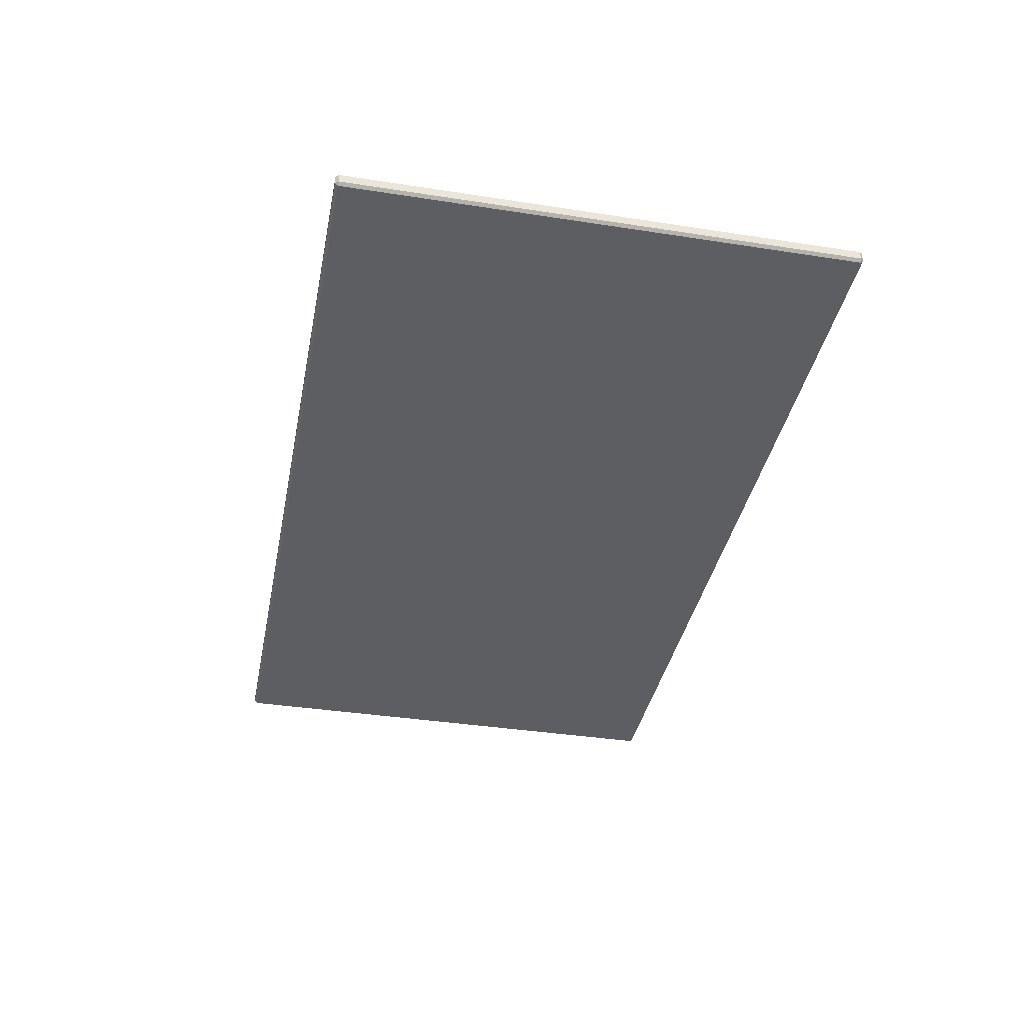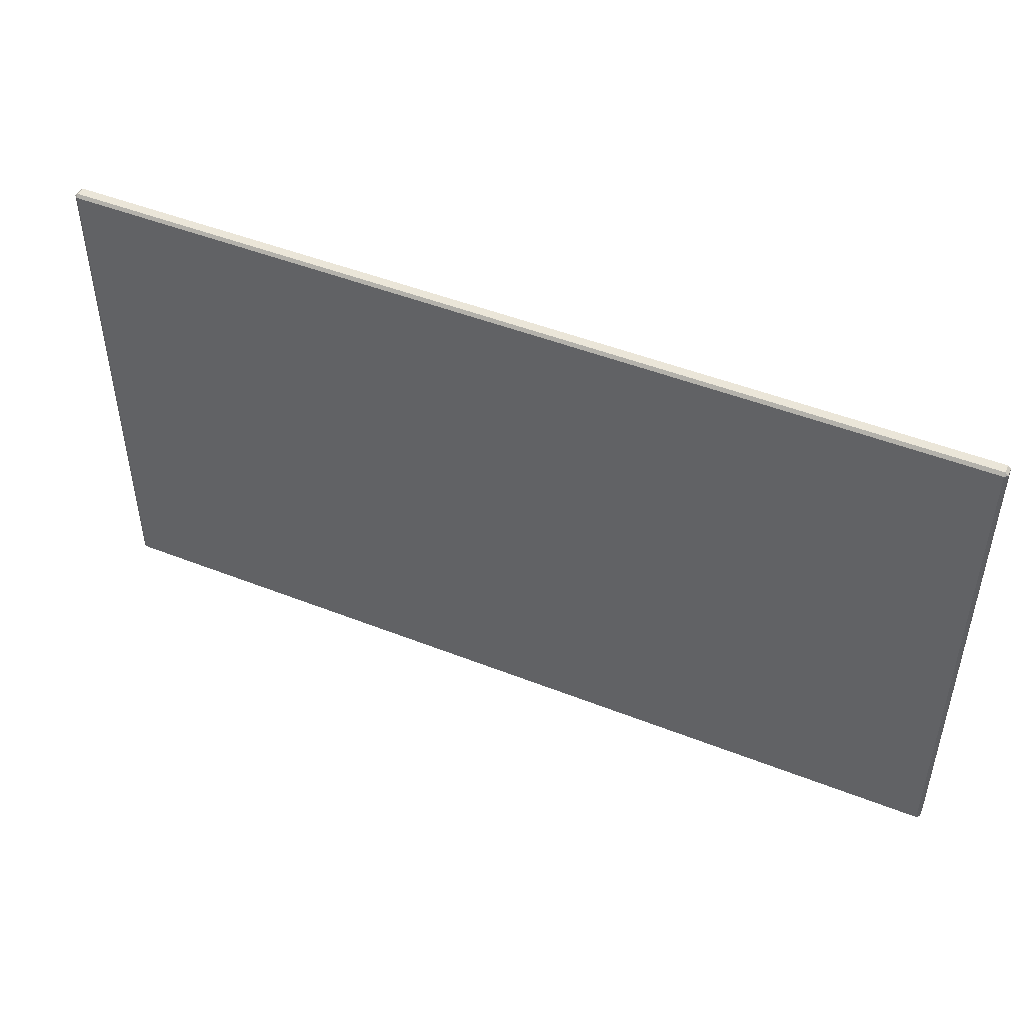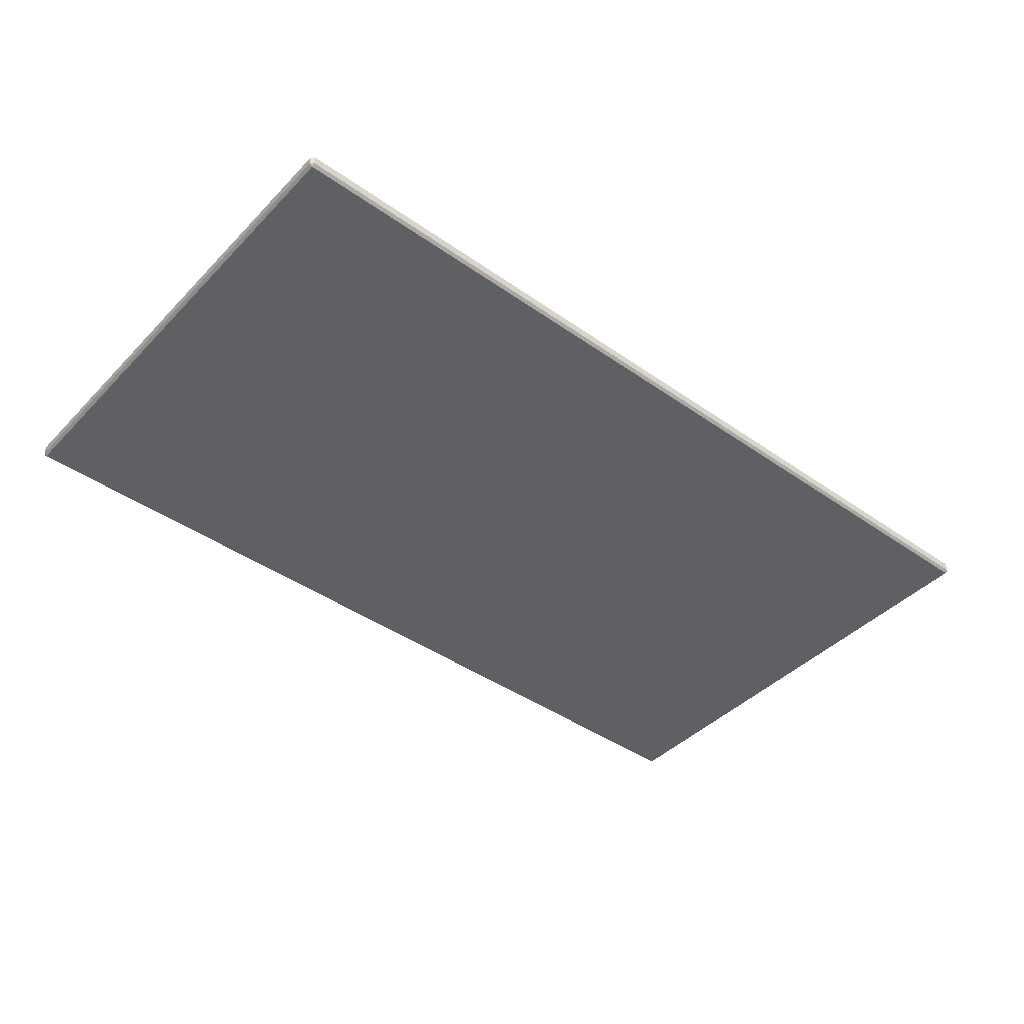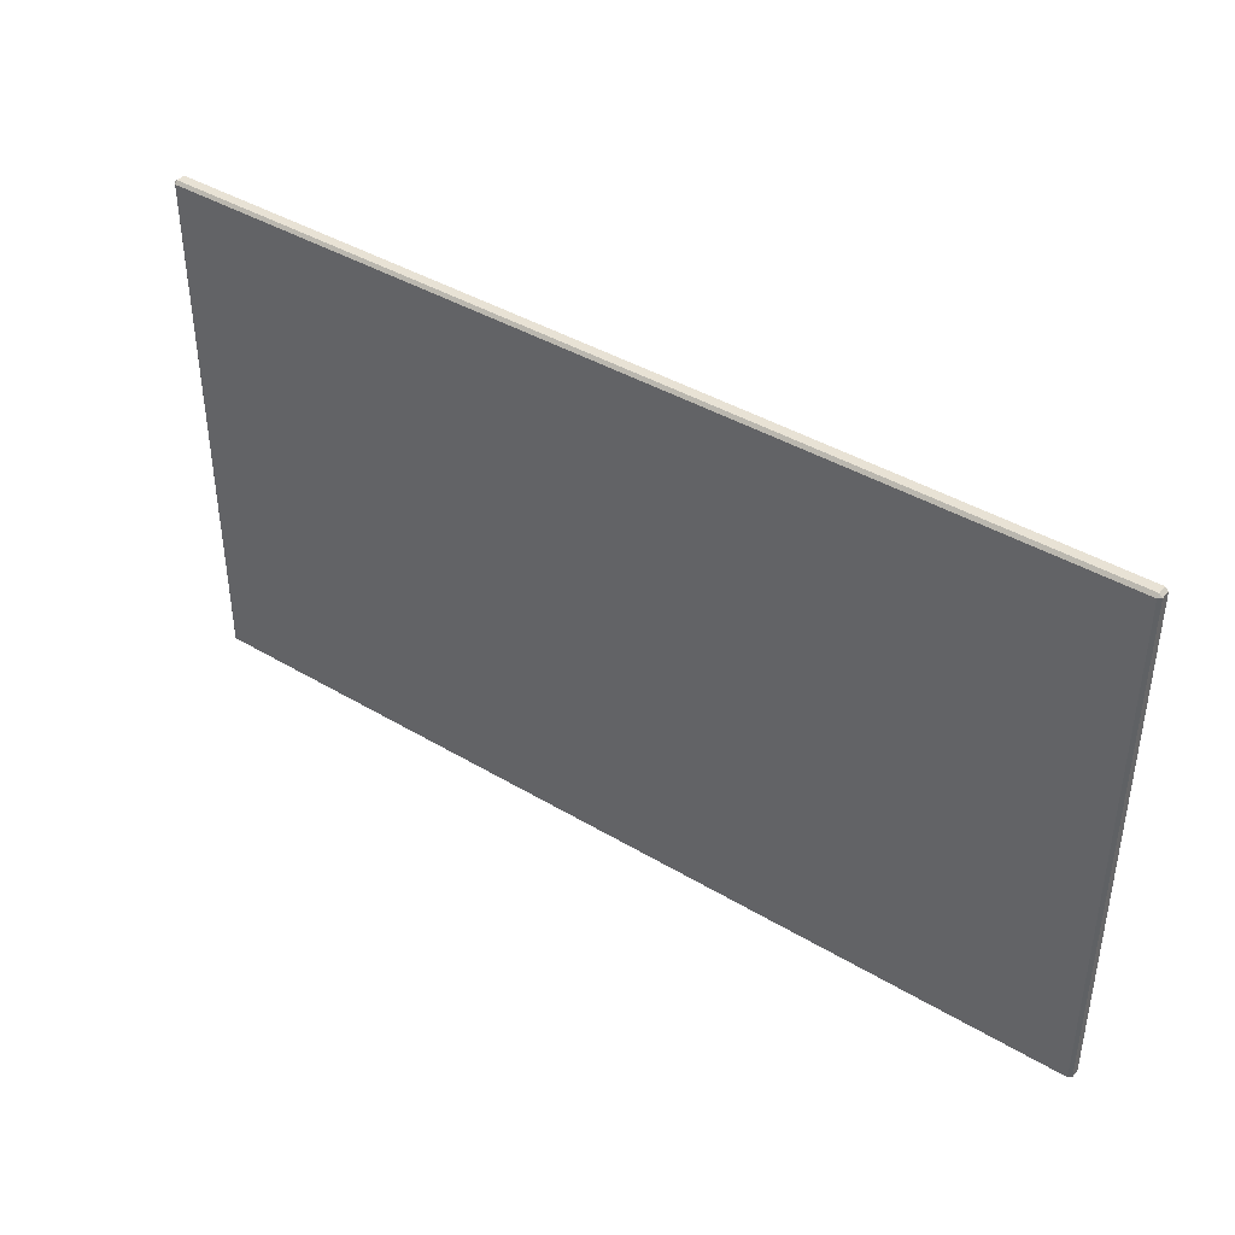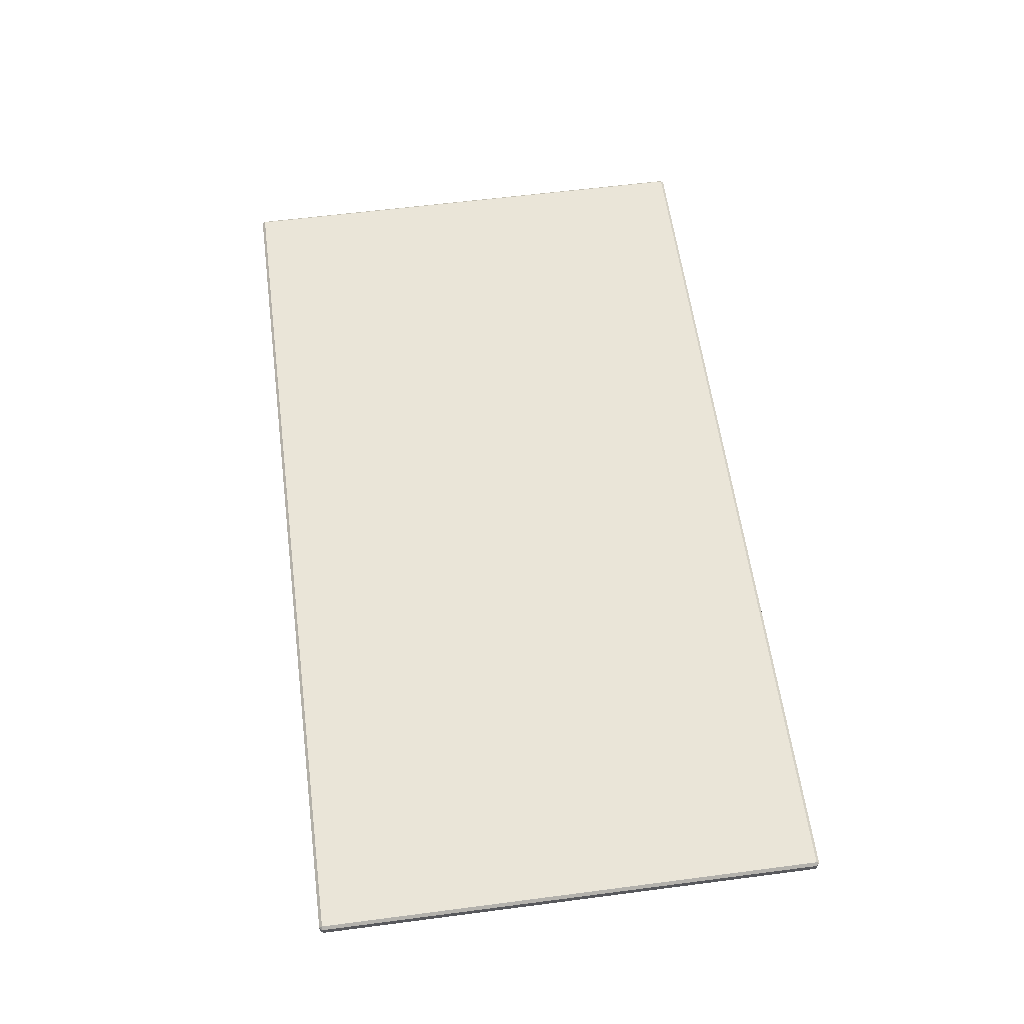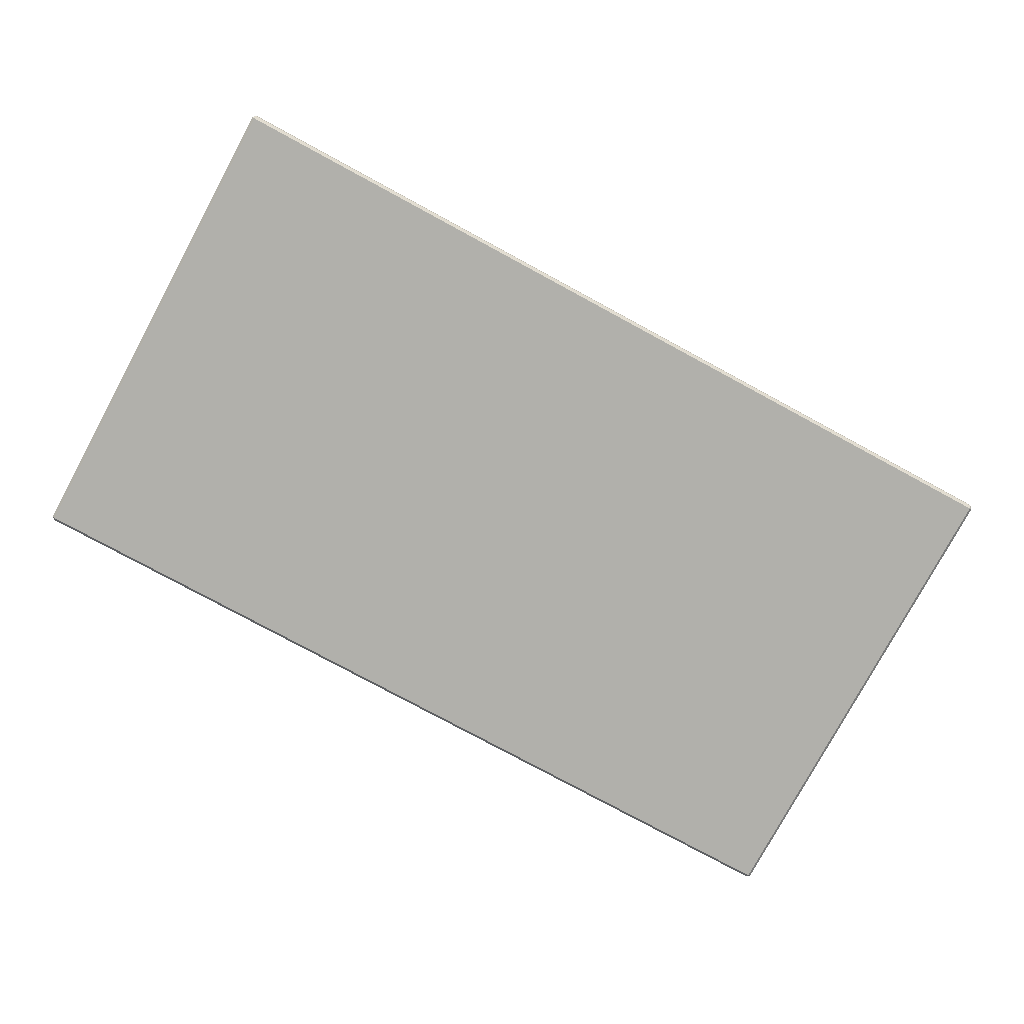
<metadata>
{"format":"obj","ext":"obj","renderer":"f3d","projection":"perspective","resolution":1024,"background":"white","views":[{"elev":-38.1,"azim":78.9,"up":"+Z"},{"elev":47.5,"azim":24.0,"up":"+Y"},{"elev":-42.6,"azim":-39.9,"up":"+Z"},{"elev":40.6,"azim":36.3,"up":"+Y"},{"elev":59.6,"azim":82.4,"up":"+Z"},{"elev":-78.5,"azim":151.6,"up":"+Z"}]}
</metadata>
<code>
o TablemeshDiningTable_208_0_GeomSubset_0
v 0.8805 -0.4941 0.3272
v -0.8805 -0.4941 0.3278
v -0.8805 -0.4941 0.3107
v 0.8805 -0.4941 0.3101
v -0.8805 0.4941 0.3278
v 0.8805 0.4941 0.3272
v 0.8805 0.4941 0.3101
v -0.8805 0.4941 0.3107
v -0.8863 -0.4883 0.3278
v -0.8863 0.4883 0.3278
v -0.8863 0.4883 0.3107
v -0.8863 -0.4883 0.3107
v -0.8805 -0.4883 0.3055
v -0.8805 0.4883 0.3055
v 0.8805 0.4883 0.3049
v 0.8805 -0.4883 0.3049
v -0.8805 -0.4883 0.3329
v 0.8806 -0.4883 0.3323
v 0.8806 0.4883 0.3323
v -0.8805 0.4883 0.3329
v 0.8863 -0.4883 0.3101
v 0.8863 0.4883 0.3101
v 0.8863 0.4883 0.3272
v 0.8863 -0.4883 0.3272
v 0.8315 -0.3662 0.3008
v 0.8171 -0.3826 -0.446
v 0.7778 -0.3826 -0.446
v 0.7639 -0.3662 0.3008
v -0.7639 -0.3662 0.3013
v -0.7783 -0.3826 -0.4454
v -0.8176 -0.3826 -0.4454
v -0.8314 -0.3662 0.3014
v -0.7582 0.3718 0.3013
v -0.775 0.3859 -0.4454
v -0.775 0.4252 -0.4454
v -0.7582 0.4393 0.3013
v 0.8371 0.3718 0.3008
v 0.8204 0.3859 -0.446
v 0.8204 0.4252 -0.446
v 0.8371 0.4393 0.3008
v -0.8176 0.4252 -0.4484
v -0.7783 0.4252 -0.4484
v -0.7783 0.3859 -0.4484
v -0.8176 0.3859 -0.4484
v -0.7582 -0.4393 0.3013
v -0.775 -0.4252 -0.4454
v -0.775 -0.3859 -0.4454
v -0.7582 -0.3718 0.3013
v -0.8371 -0.3718 0.3014
v -0.8209 -0.3859 -0.4454
v -0.8209 -0.4252 -0.4454
v -0.8371 -0.4393 0.3014
v -0.8176 -0.3859 -0.4484
v -0.7783 -0.3859 -0.4484
v -0.7783 -0.4252 -0.4484
v -0.8176 -0.4252 -0.4484
v 0.8371 -0.4393 0.3008
v 0.8204 -0.4252 -0.446
v 0.8204 -0.3859 -0.446
v 0.8371 -0.3718 0.3008
v -0.8314 -0.445 0.3014
v -0.8176 -0.4285 -0.4454
v -0.7783 -0.4285 -0.4454
v -0.7639 -0.445 0.3013
v 0.8315 0.445 0.3008
v 0.8171 0.4285 -0.446
v 0.7778 0.4285 -0.446
v 0.7639 0.445 0.3008
v 0.7582 0.4393 0.3008
v 0.7745 0.4252 -0.446
v 0.7745 0.3859 -0.446
v 0.7582 0.3718 0.3008
v -0.8371 0.4393 0.3014
v -0.8209 0.4252 -0.4454
v -0.8209 0.3859 -0.4454
v -0.8371 0.3718 0.3014
v -0.7639 0.445 0.3013
v -0.7783 0.4285 -0.4454
v -0.8176 0.4285 -0.4454
v -0.8314 0.445 0.3014
v 0.7639 0.4393 0.3059
v 0.7639 0.3718 0.3059
v 0.8315 0.3718 0.3058
v 0.8315 0.4393 0.3058
v 0.7582 -0.3718 0.3008
v 0.7745 -0.3859 -0.446
v 0.7745 -0.4252 -0.446
v 0.7582 -0.4393 0.3008
v 0.7778 0.4252 -0.4489
v 0.8171 0.4252 -0.4489
v 0.8171 0.3859 -0.4489
v 0.7778 0.3859 -0.4489
v -0.8314 0.3662 0.3014
v -0.8176 0.3826 -0.4454
v -0.7783 0.3826 -0.4454
v -0.7639 0.3662 0.3013
v 0.7639 -0.445 0.3008
v 0.7778 -0.4285 -0.446
v 0.8171 -0.4285 -0.446
v 0.8315 -0.445 0.3008
v 0.7639 0.3662 0.3008
v 0.7778 0.3826 -0.446
v 0.8171 0.3826 -0.446
v 0.8315 0.3662 0.3008
v -0.8327 -0.4413 0.3055
v 0.8328 -0.4413 0.305
v 0.8328 0.4413 0.305
v -0.8327 0.4413 0.3055
v 0.7639 -0.3718 0.3059
v 0.7639 -0.4393 0.3059
v 0.8315 -0.4393 0.3058
v 0.8315 -0.3718 0.3058
v -0.8314 -0.3718 0.3064
v -0.8314 -0.4393 0.3064
v -0.7639 -0.4393 0.3064
v -0.7639 -0.3718 0.3064
v -0.8314 0.4393 0.3064
v -0.8314 0.3718 0.3064
v -0.7639 0.3718 0.3064
v -0.7639 0.4393 0.3064
v 0.7778 -0.3859 -0.4489
v 0.7778 -0.4252 -0.4489
v 0.8171 -0.4252 -0.4489
v 0.8171 -0.3859 -0.4489
v -0.8328 -0.4413 0.2362
v -0.8328 0.4413 0.2362
v 0.8327 0.4413 0.2356
v 0.8327 -0.4413 0.2356
f 1 3 2
f 1 4 3
f 5 7 6
f 5 8 7
f 9 11 10
f 9 12 11
f 13 15 14
f 13 16 15
f 17 19 18
f 17 20 19
f 4 21 16
f 22 7 15
f 11 14 8
f 12 3 13
f 23 19 6
f 5 20 10
f 1 18 24
f 2 9 17
f 8 10 11
f 8 5 10
f 4 24 21
f 4 1 24
f 15 21 22
f 15 16 21
f 14 7 8
f 14 15 7
f 13 11 12
f 13 14 11
f 16 3 4
f 16 13 3
f 2 12 9
f 2 3 12
f 6 22 23
f 6 7 22
f 9 20 17
f 9 10 20
f 5 19 20
f 5 6 19
f 23 18 19
f 23 24 18
f 1 17 18
f 1 2 17
f 23 21 24
f 23 22 21

</code>
